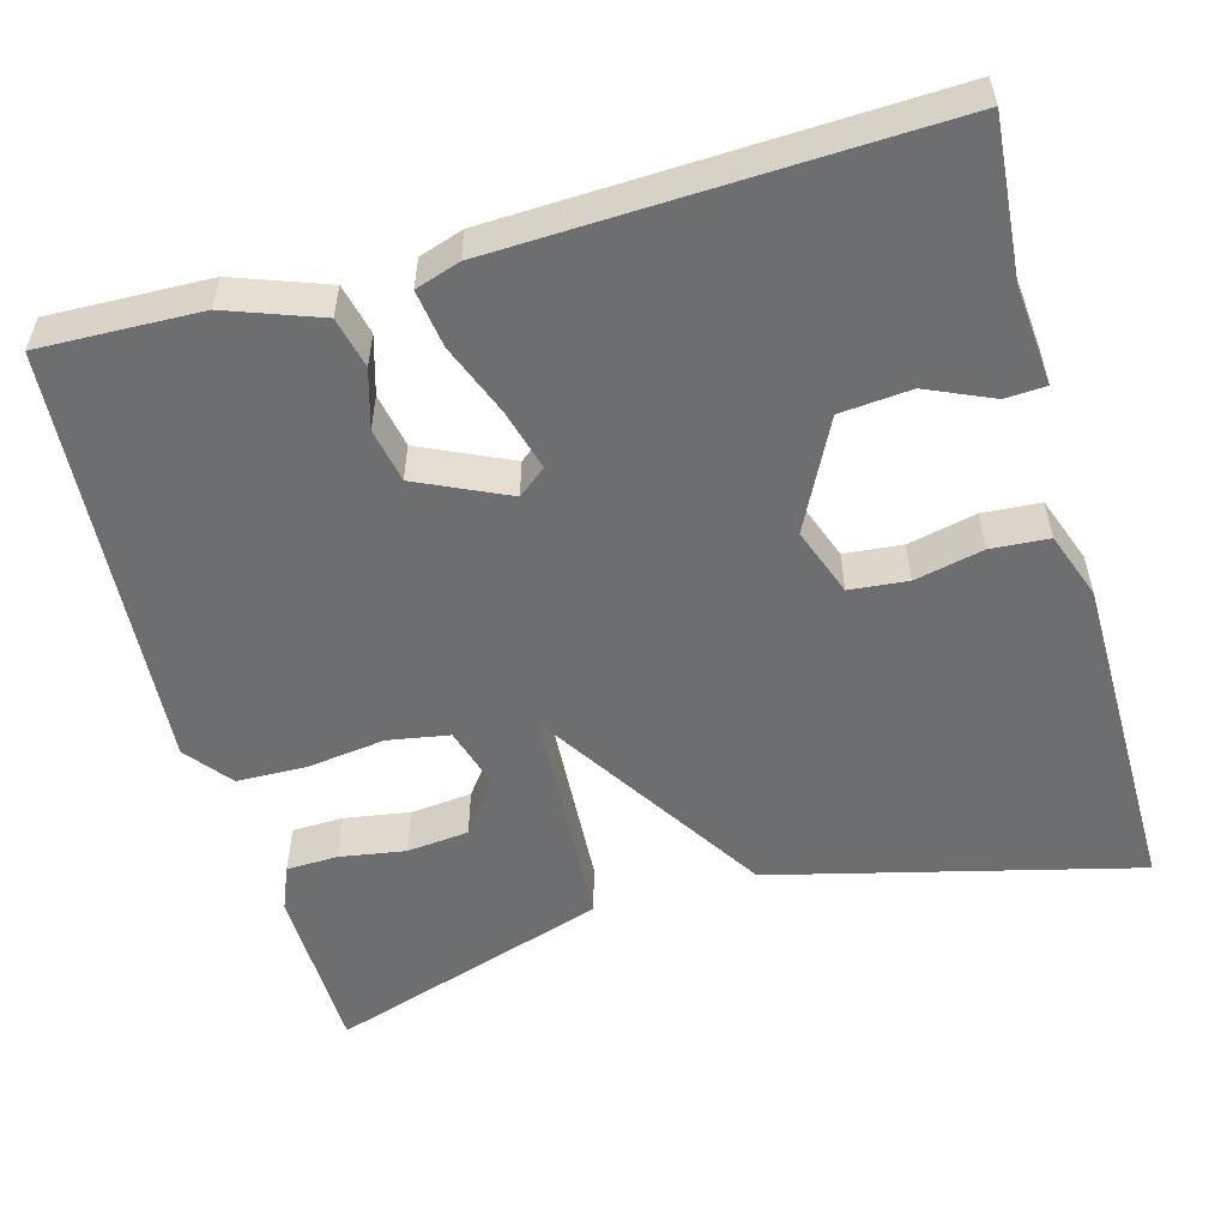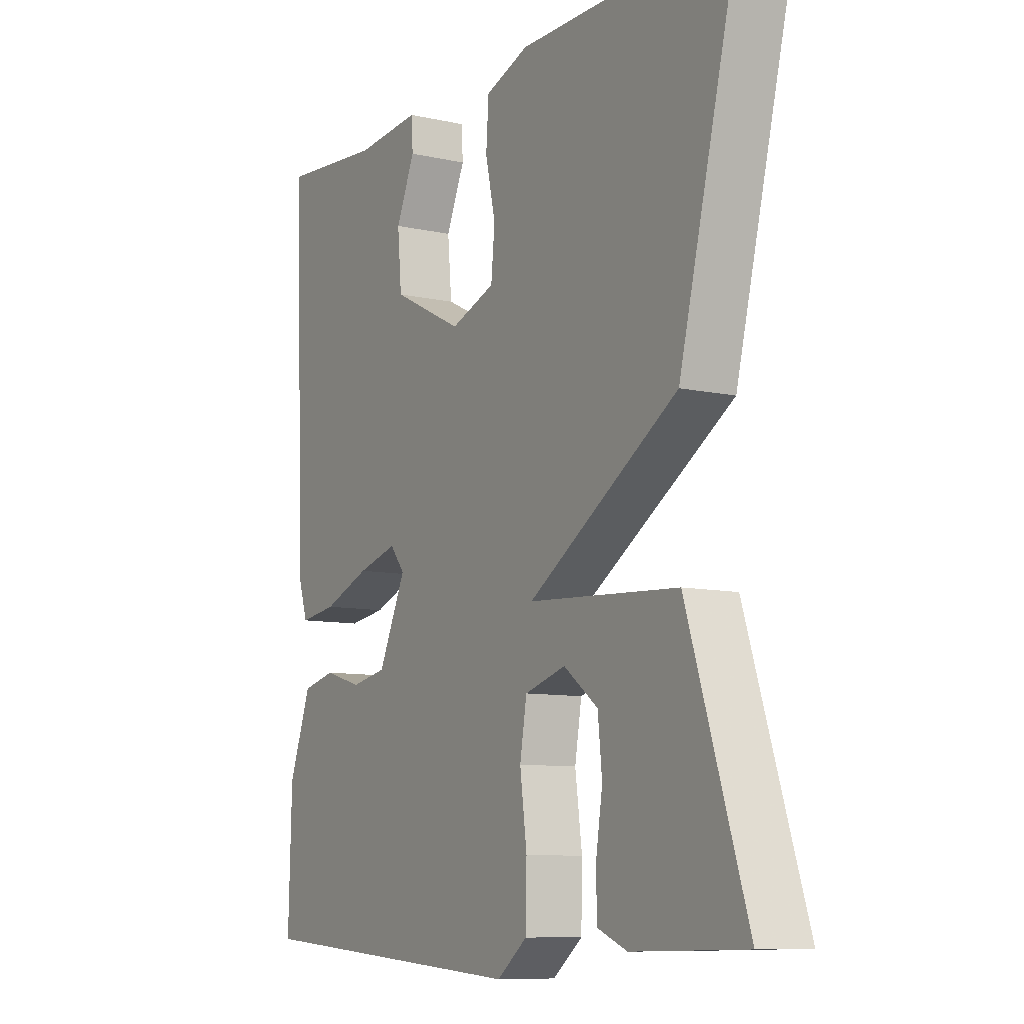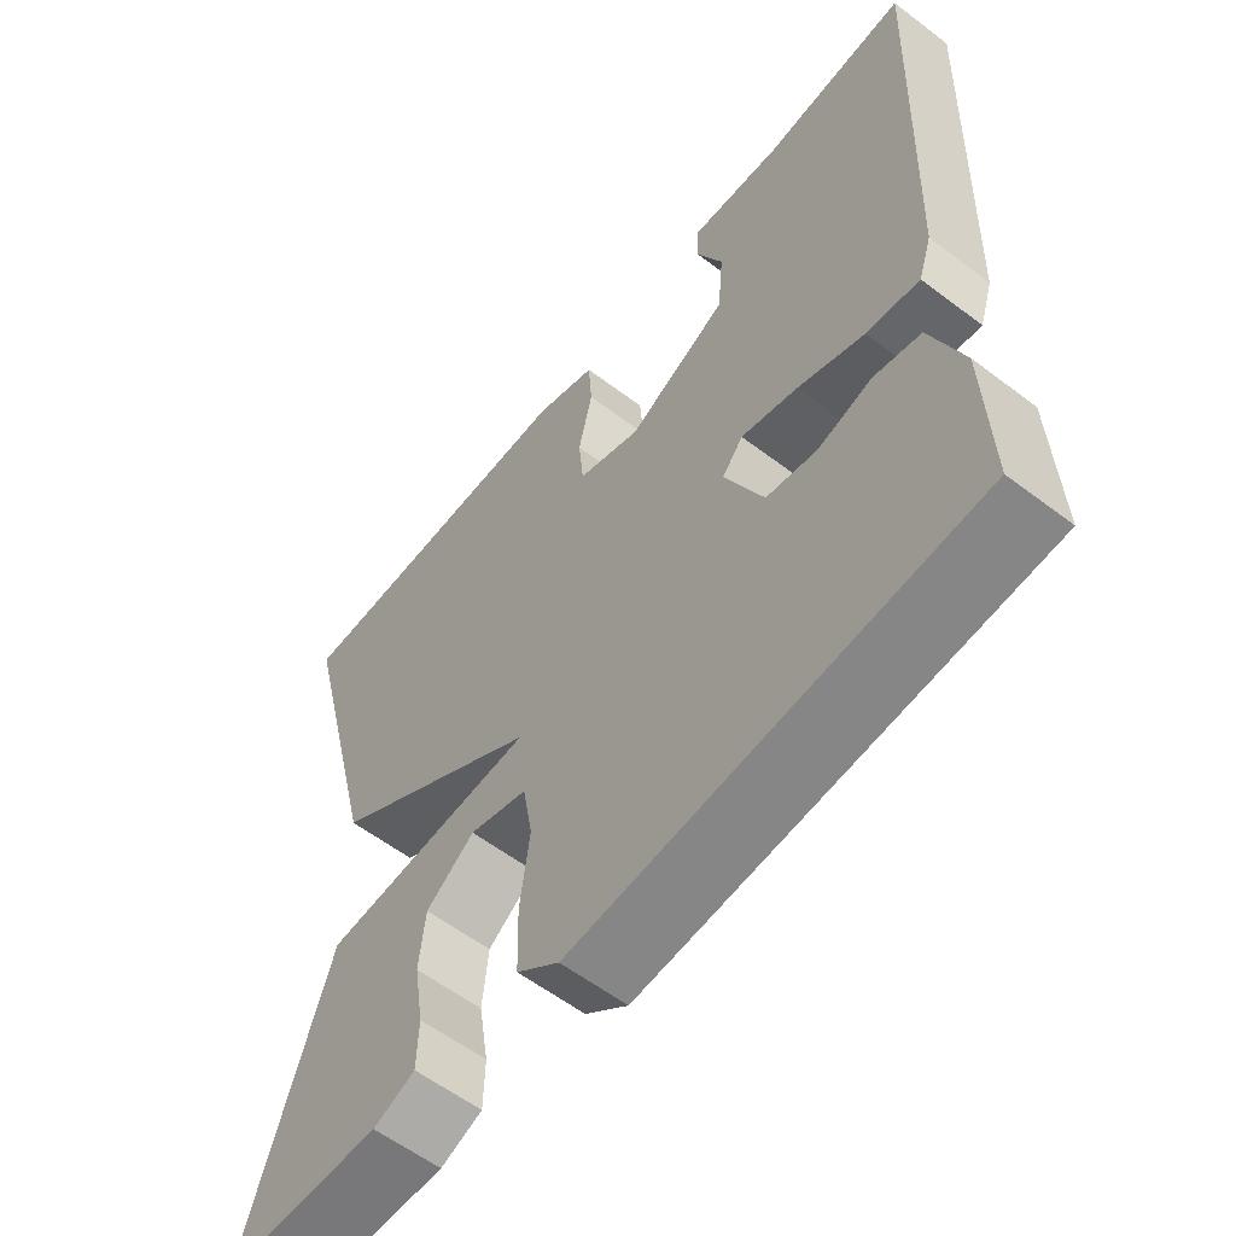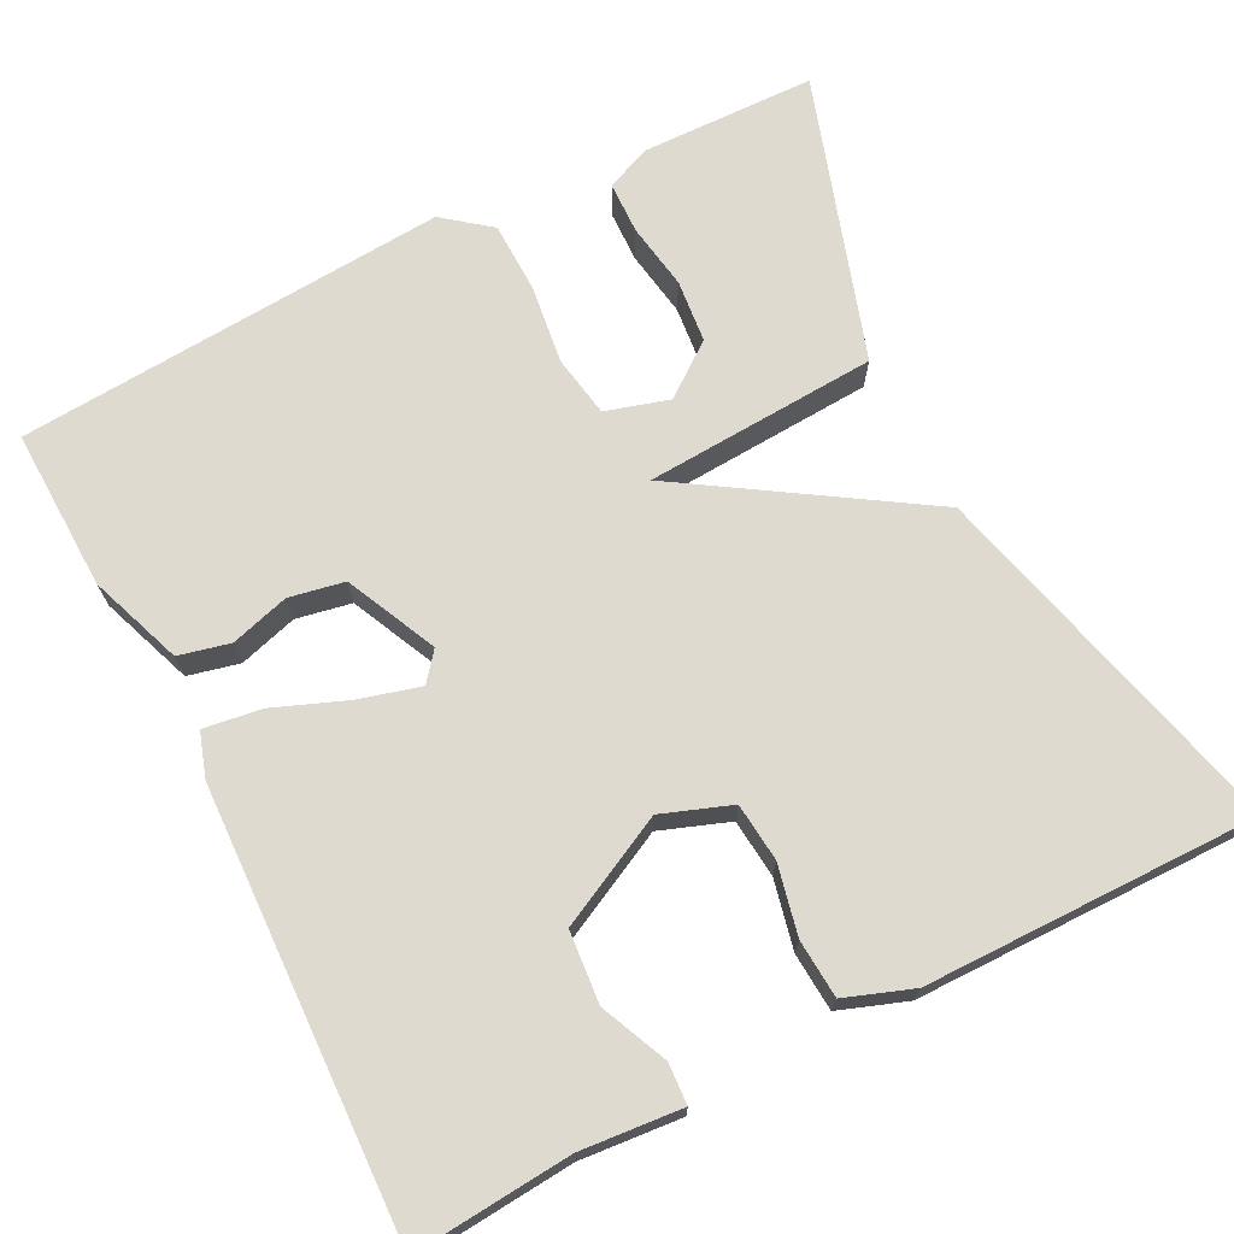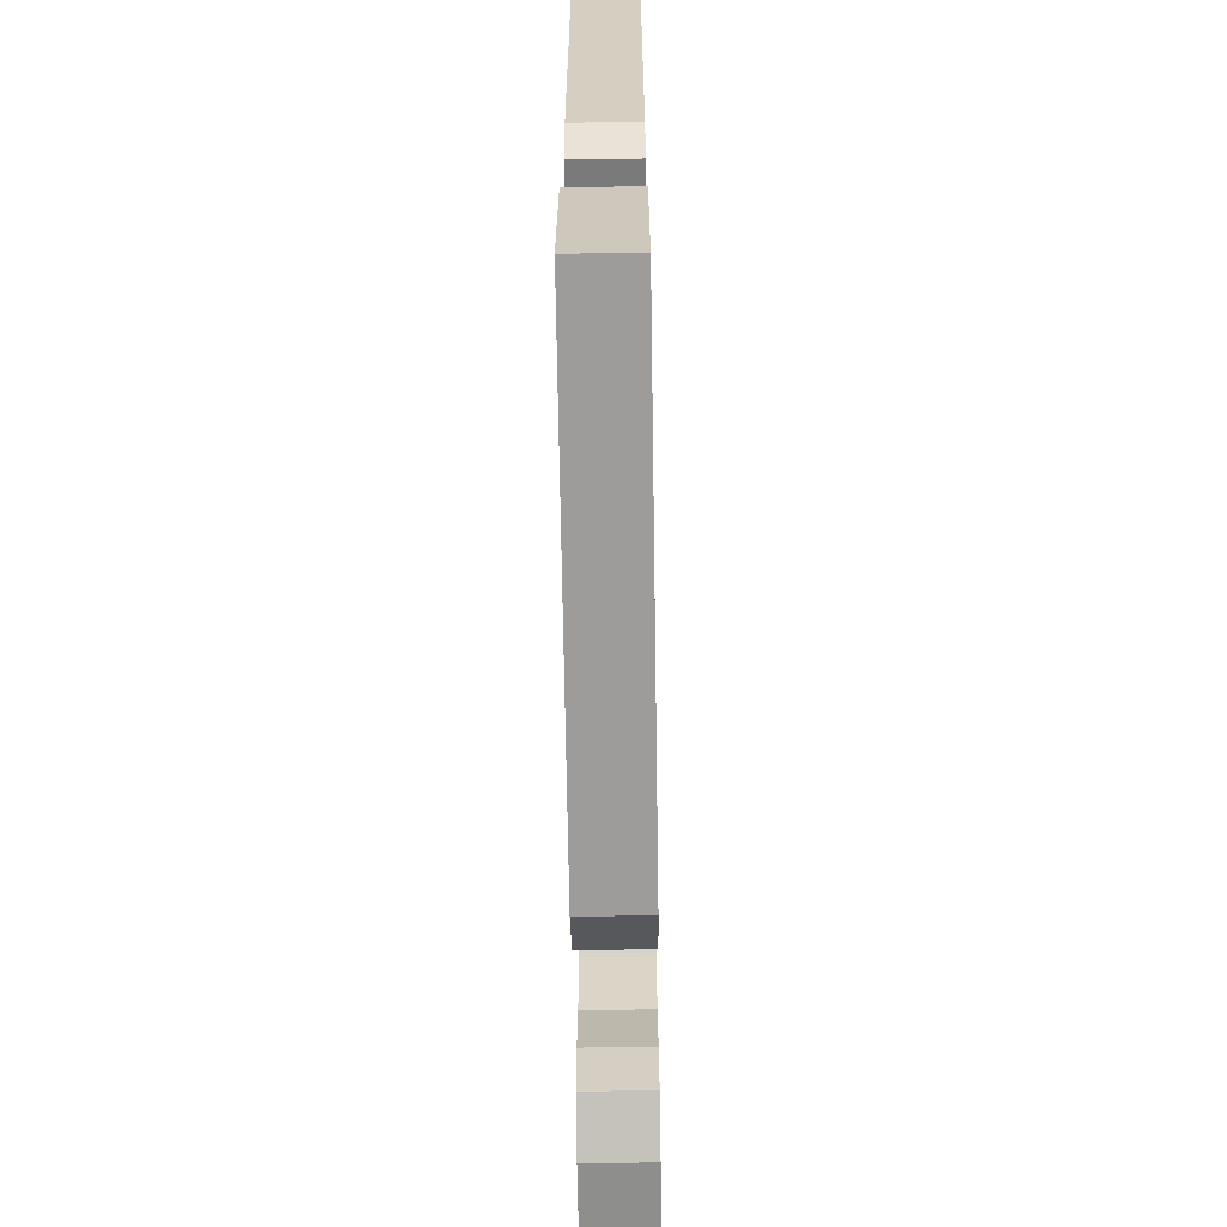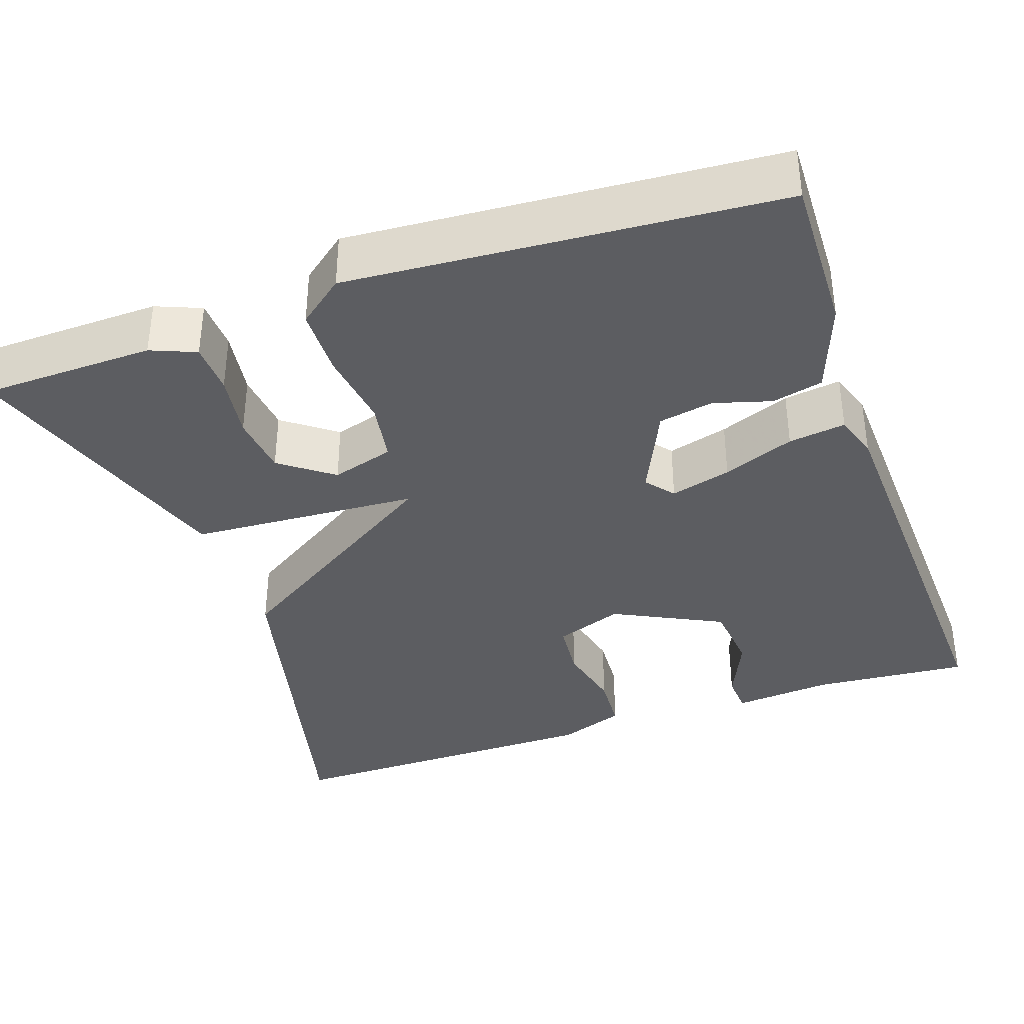
<metadata>
{"format":"obj","ext":"obj","renderer":"f3d","projection":"perspective","resolution":1024,"background":"white","views":[{"elev":-54.3,"azim":-74.5,"up":"+Y"},{"elev":-9.2,"azim":59.5,"up":"+Z"},{"elev":-58.7,"azim":-128.1,"up":"+Z"},{"elev":70.6,"azim":-27.1,"up":"+Y"},{"elev":-66.1,"azim":-89.1,"up":"+Z"},{"elev":-36.8,"azim":-160.8,"up":"+Y"}]}
</metadata>
<code>
v -0.5 0.07 -0.5
v -0.494 0.07 -0.301
v -0.452 0.07 -0.186
v -0.389 0.07 -0.171
v -0.317 0.07 -0.192
v -0.249 0.07 -0.179
v -0.197 0.07 -0.067
v -0.225 0.07 -0.032
v -0.301 0.07 -0.053
v -0.39 0.07 -0.088
v -0.461 0.07 -0.098
v -0.479 0.07 -0.043
v -0.5 0.07 0.5
v -0.306 0.07 0.484
v -0.182 0.07 0.495
v -0.179 0.07 0.445
v -0.215 0.07 0.363
v -0.207 0.07 0.275
v -0.072 0.07 0.207
v 0.013 0.07 0.238
v 0.02 0.07 0.31
v 0.001 0.07 0.395
v 0.006 0.07 0.467
v 0.089 0.07 0.497
v 0.5 0.07 0.5
v 0.387 0.07 0.049
v 0.101 0.07 -0.134
v 0.387 0.07 -0.151
v 0.5 0.07 -0.5
v 0.286 0.07 -0.505
v 0.23 0.07 -0.482
v 0.228 0.07 -0.418
v 0.241 0.07 -0.336
v 0.233 0.07 -0.259
v 0.168 0.07 -0.21
v 0.09 0.07 -0.233
v 0.077 0.07 -0.309
v 0.09 0.07 -0.406
v 0.088 0.07 -0.493
v 0.031 0.07 -0.538
v -0.5 0 -0.5
v -0.494 0 -0.301
v -0.452 0 -0.186
v -0.389 0 -0.171
v -0.317 0 -0.192
v -0.249 0 -0.179
v -0.197 0 -0.067
v -0.225 0 -0.032
v -0.301 0 -0.053
v -0.39 0 -0.088
v -0.461 0 -0.098
v -0.479 0 -0.043
v -0.5 0 0.5
v -0.306 0 0.484
v -0.182 0 0.495
v -0.179 0 0.445
v -0.215 0 0.363
v -0.207 0 0.275
v -0.072 0 0.207
v 0.013 0 0.238
v 0.02 0 0.31
v 0.001 0 0.395
v 0.006 0 0.467
v 0.089 0 0.497
v 0.5 0 0.5
v 0.387 0 0.049
v 0.101 0 -0.134
v 0.387 0 -0.151
v 0.5 0 -0.5
v 0.286 0 -0.505
v 0.23 0 -0.482
v 0.228 0 -0.418
v 0.241 0 -0.336
v 0.233 0 -0.259
v 0.168 0 -0.21
v 0.09 0 -0.233
v 0.077 0 -0.309
v 0.09 0 -0.406
v 0.088 0 -0.493
v 0.031 0 -0.538
f 3 4 5
f 2 3 5
f 1 2 5
f 40 1 5
f 39 40 5
f 38 39 5
f 37 38 5
f 36 37 5 6
f 35 36 6 7
f 31 32 33
f 30 31 33
f 29 30 33
f 28 29 33
f 28 33 34
f 27 28 34 35
f 24 25 26
f 23 24 26
f 22 23 26
f 21 22 26
f 20 21 26 27
f 19 20 27
f 18 19 27
f 14 15 16 17
f 14 17 18
f 13 14 18
f 12 13 18
f 11 12 18
f 10 11 18
f 9 10 18
f 8 9 18
f 27 35 7 8
f 8 18 27
f 45 44 43
f 45 43 42
f 45 42 41
f 45 41 80
f 45 80 79
f 45 79 78
f 45 78 77
f 46 45 77 76
f 47 46 76 75
f 73 72 71
f 73 71 70
f 73 70 69
f 73 69 68
f 74 73 68
f 75 74 68 67
f 66 65 64
f 66 64 63
f 66 63 62
f 66 62 61
f 67 66 61 60
f 67 60 59
f 67 59 58
f 57 56 55 54
f 58 57 54
f 58 54 53
f 58 53 52
f 58 52 51
f 58 51 50
f 58 50 49
f 58 49 48
f 48 47 75 67
f 67 58 48
f 1 41 42 2
f 2 42 43 3
f 3 43 44 4
f 4 44 45 5
f 5 45 46 6
f 6 46 47 7
f 7 47 48 8
f 8 48 49 9
f 9 49 50 10
f 10 50 51 11
f 11 51 52 12
f 12 52 53 13
f 13 53 54 14
f 14 54 55 15
f 15 55 56 16
f 16 56 57 17
f 17 57 58 18
f 18 58 59 19
f 19 59 60 20
f 20 60 61 21
f 21 61 62 22
f 22 62 63 23
f 23 63 64 24
f 24 64 65 25
f 25 65 66 26
f 26 66 67 27
f 27 67 68 28
f 28 68 69 29
f 29 69 70 30
f 30 70 71 31
f 31 71 72 32
f 32 72 73 33
f 33 73 74 34
f 34 74 75 35
f 35 75 76 36
f 36 76 77 37
f 37 77 78 38
f 38 78 79 39
f 39 79 80 40
f 40 80 41 1

</code>
